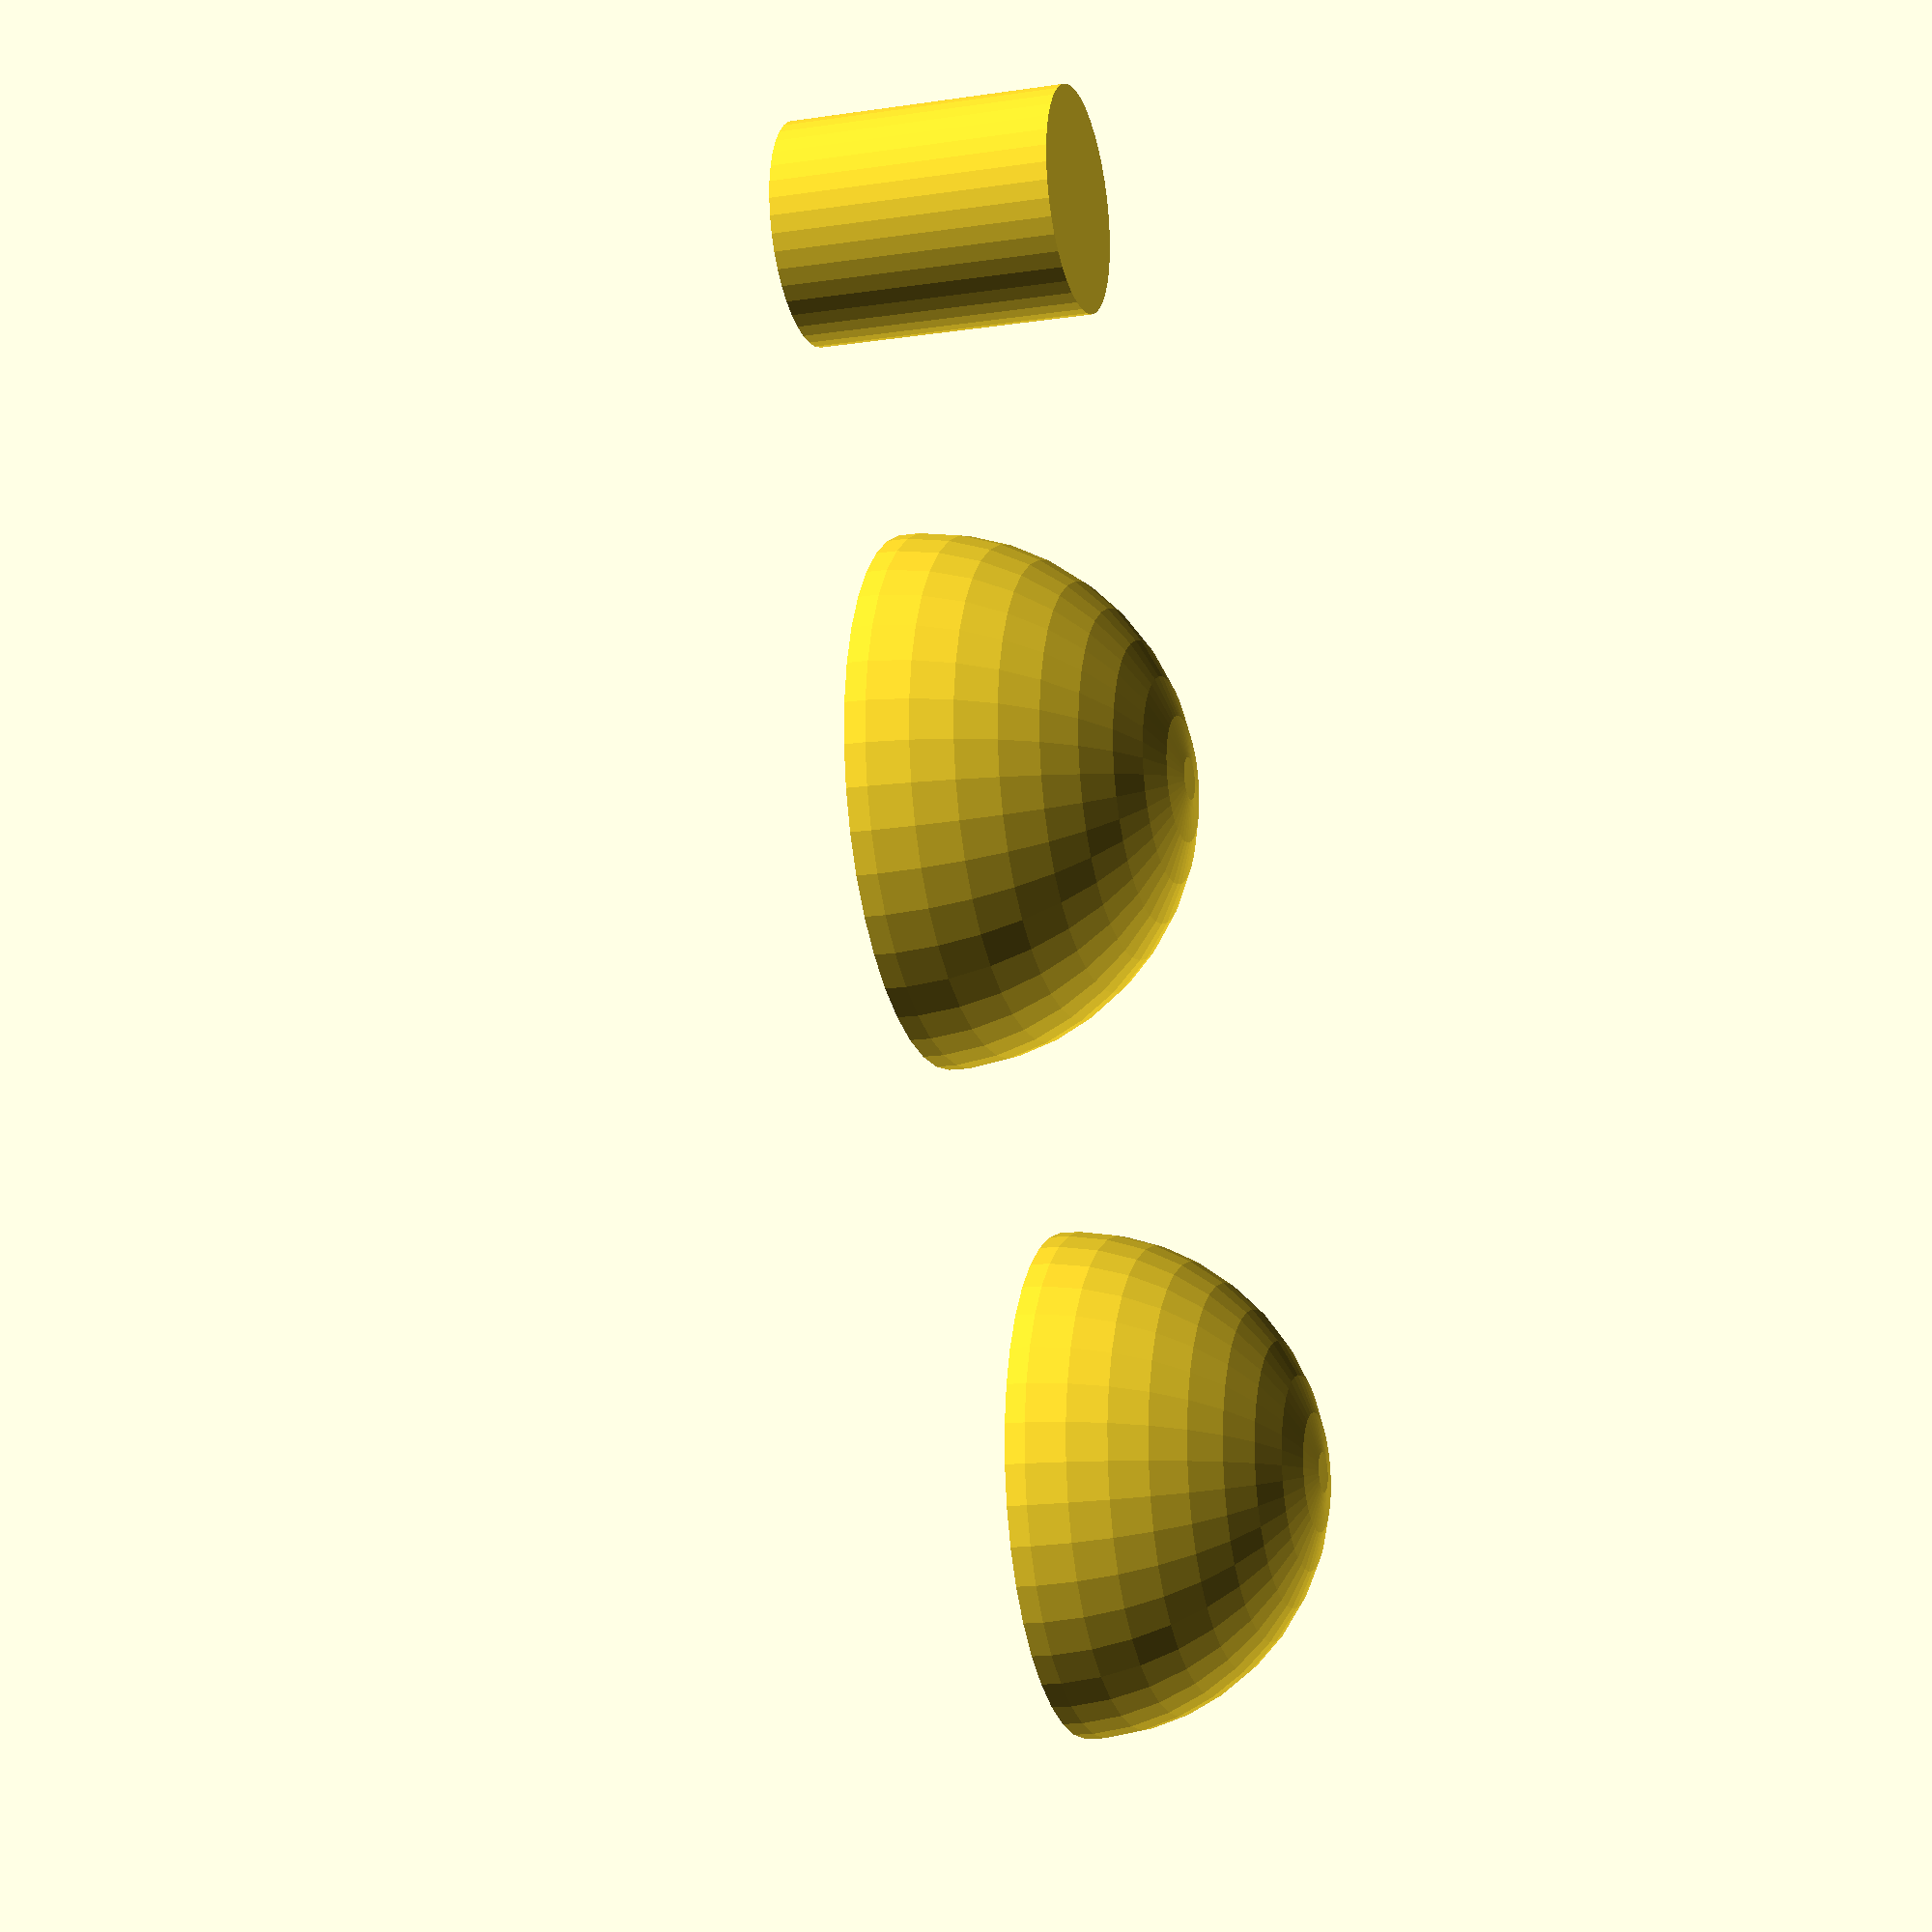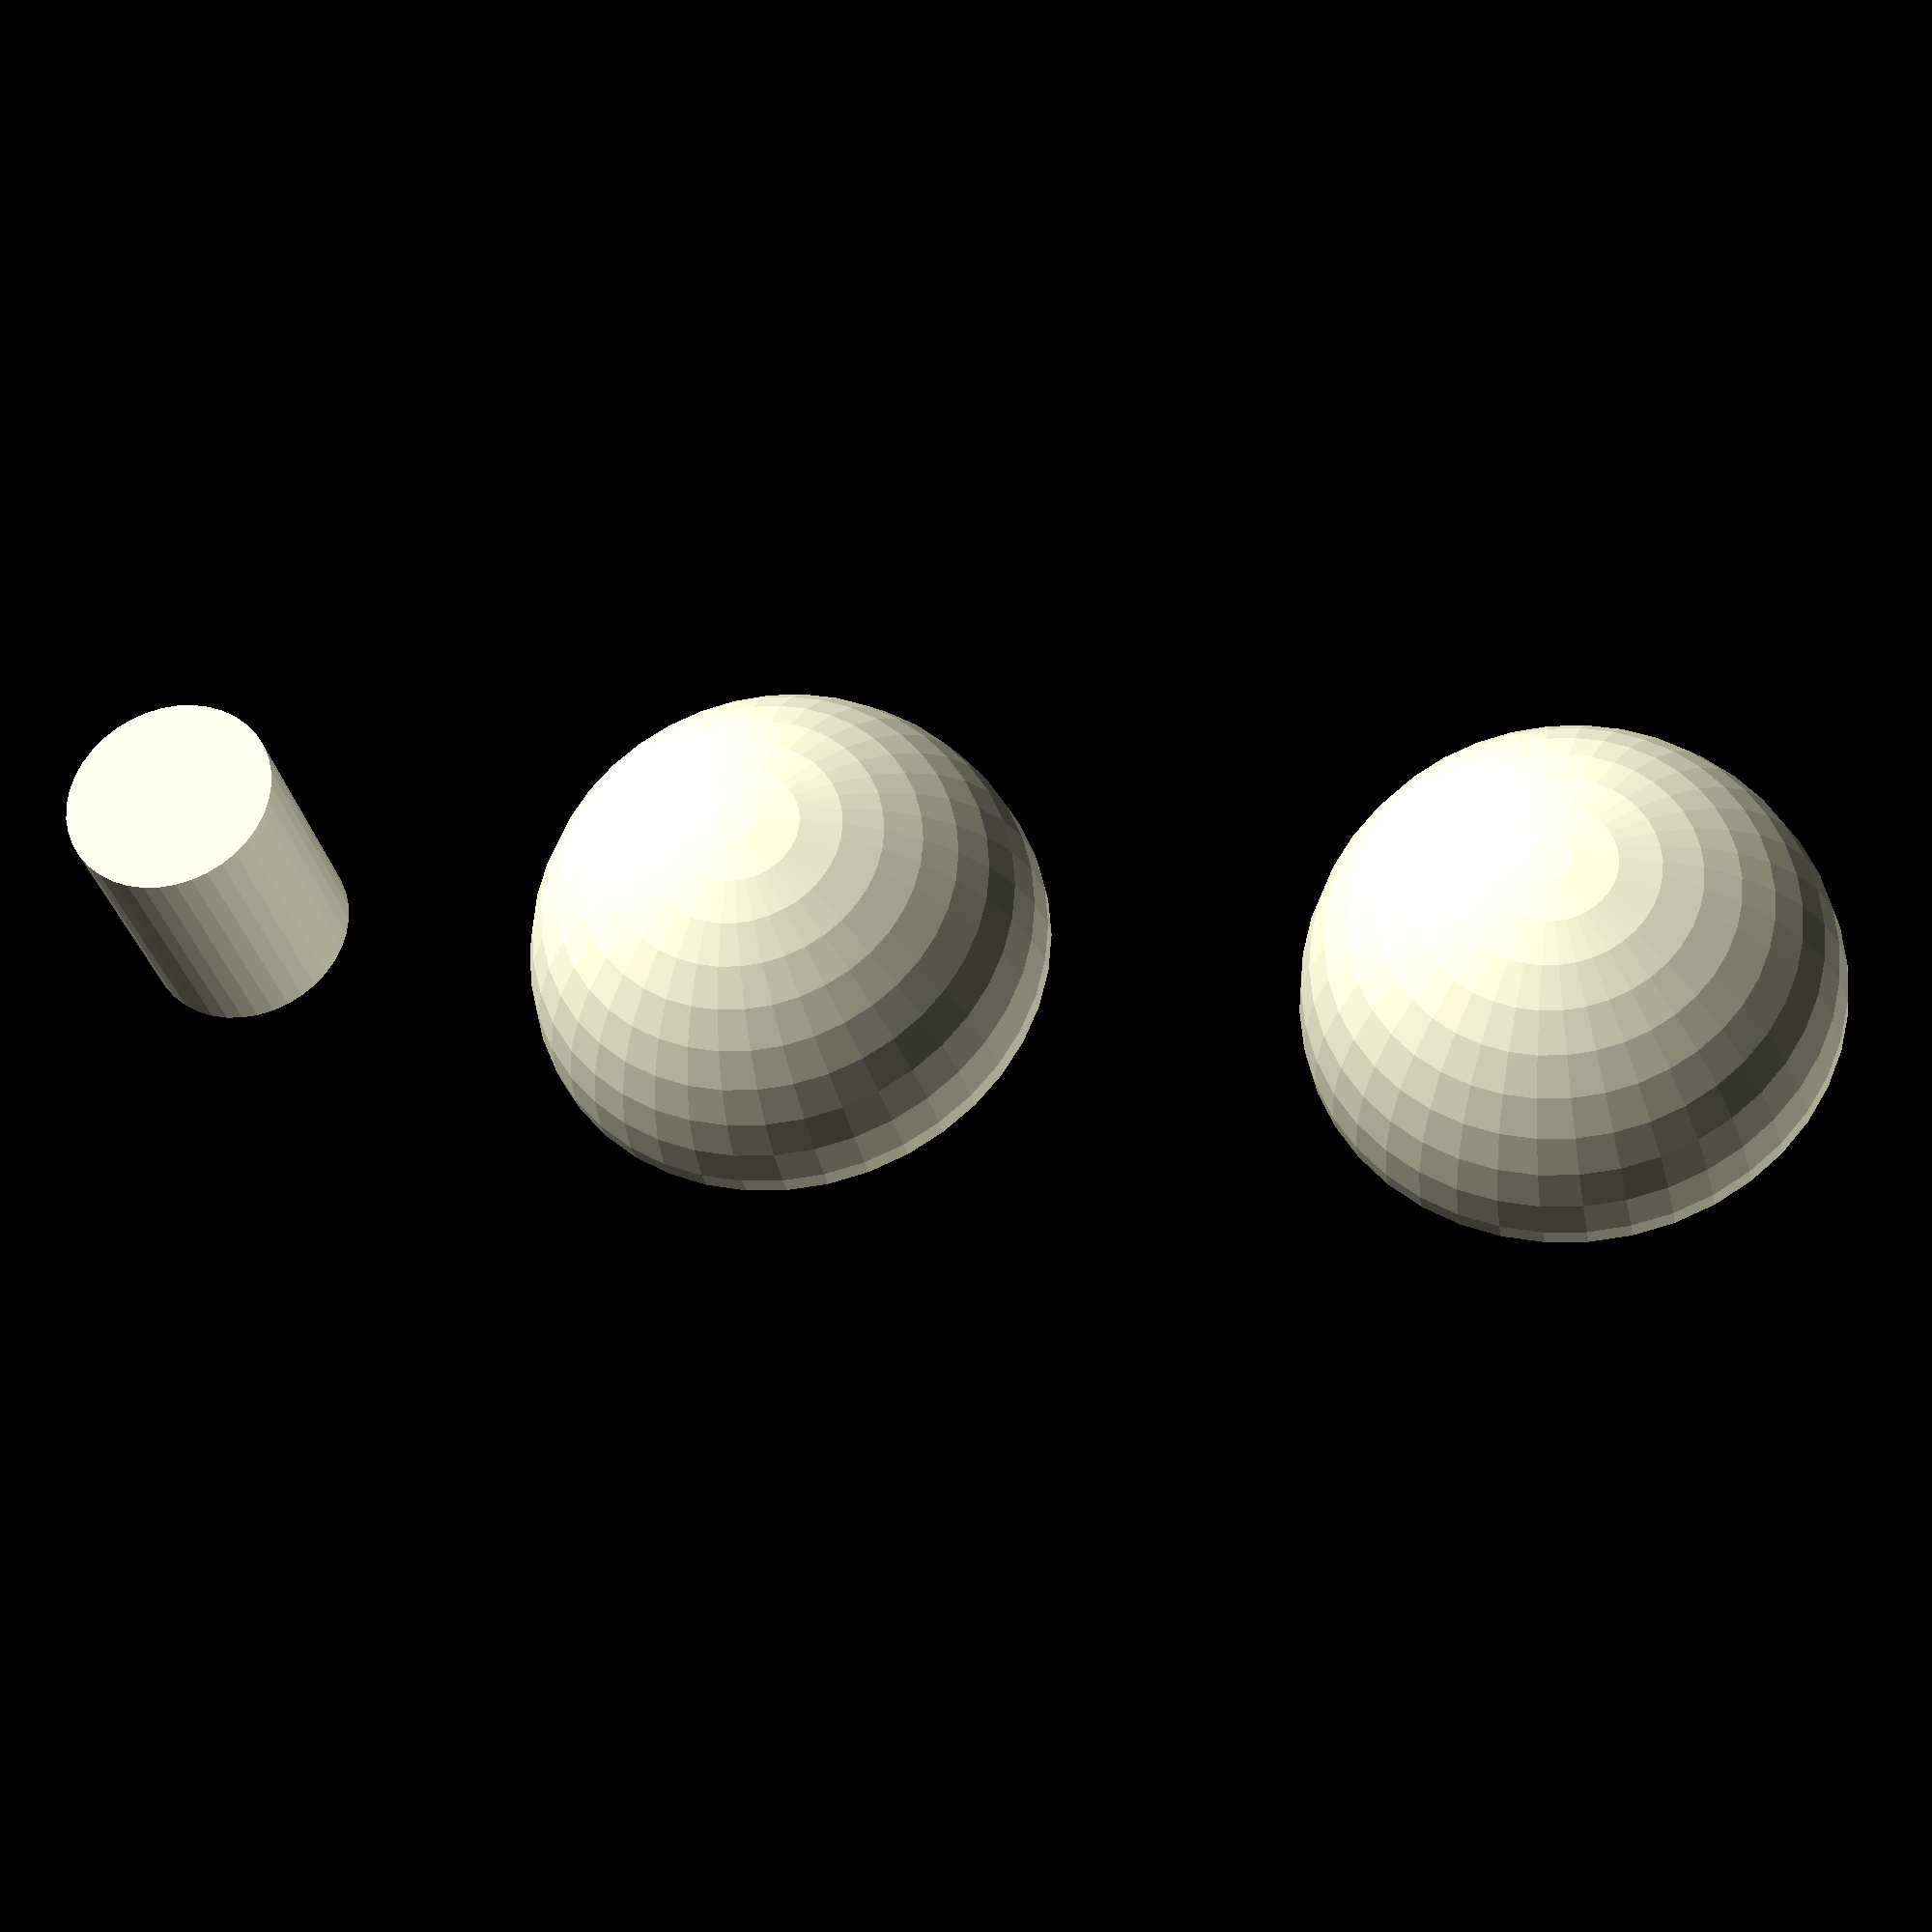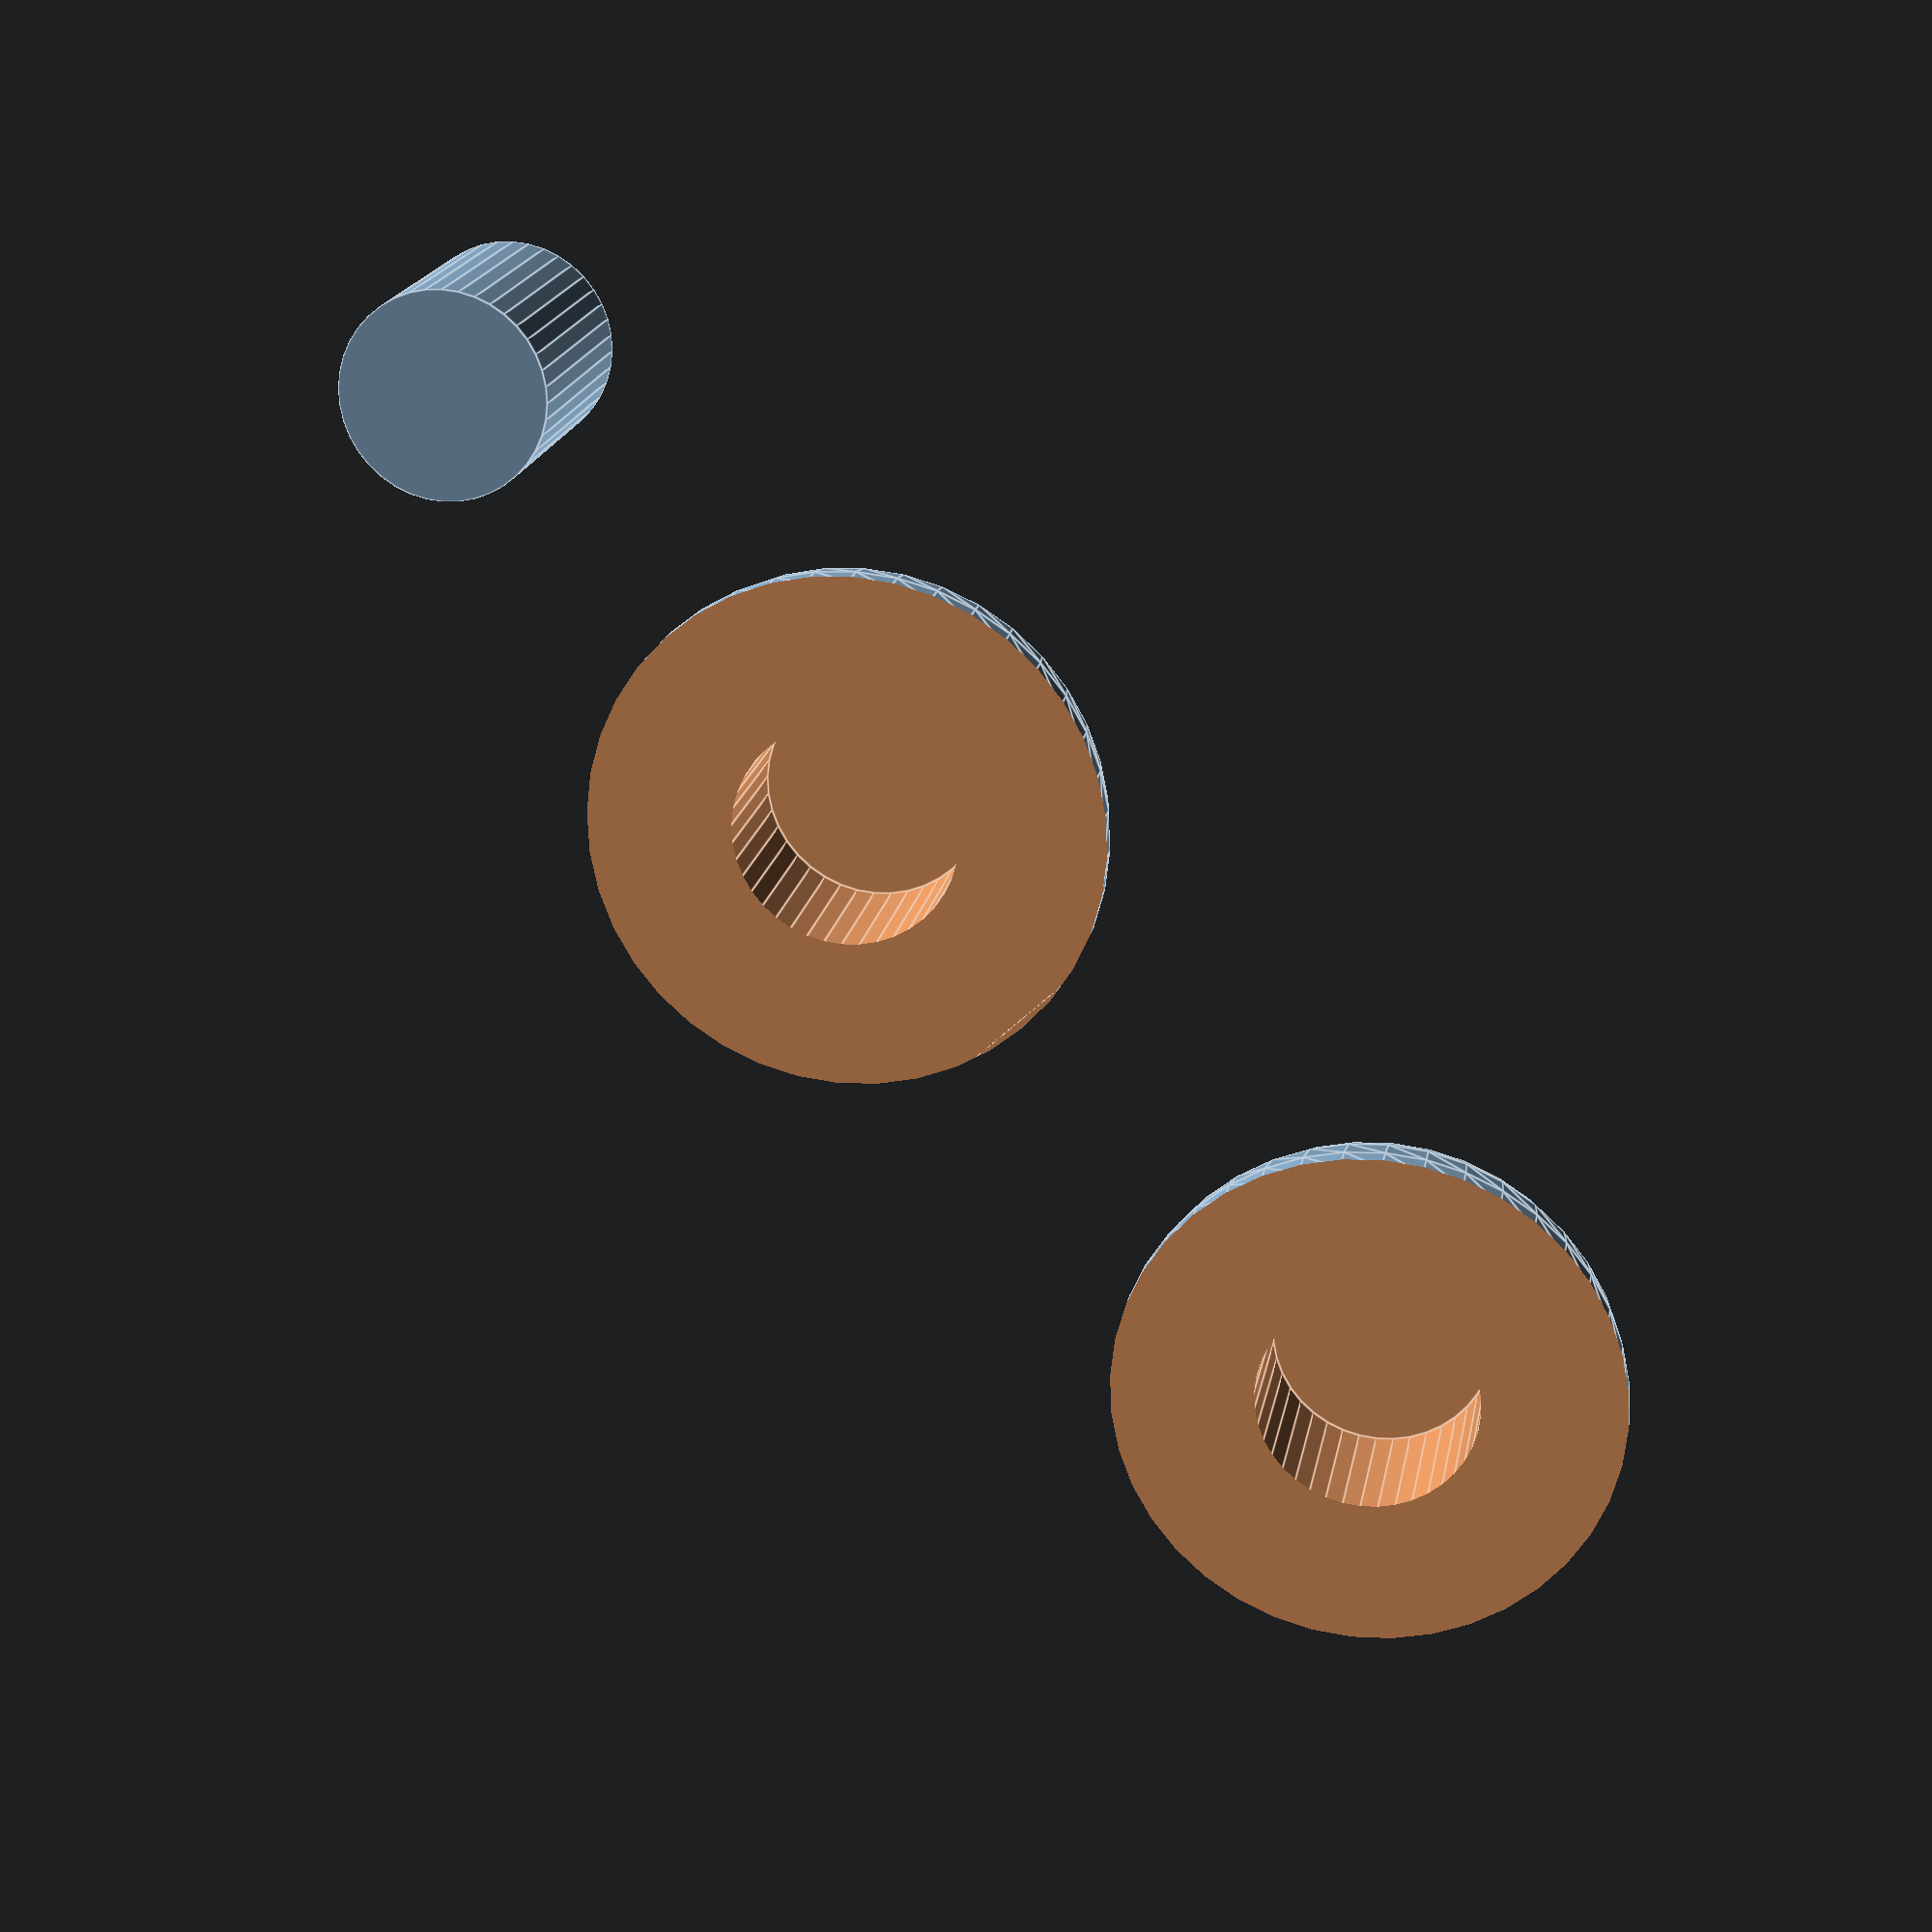
<openscad>
sphereDiameter=16.54;
horizontalTolerance = 0.3;
verticalTolerance = 1.2; // 0.6;

module half() {
    difference() {
        sphere(d=sphereDiameter, $fn=40);
        translate([0,0,-sphereDiameter]) cube(size=sphereDiameter*2,center=true);
        translate([0,0,-sphereDiameter*.25-verticalTolerance])
        cylinder(d=sphereDiameter*.4+2*horizontalTolerance, h=sphereDiameter*.5+2*verticalTolerance, $fn=40);
    }
}

half();
translate([-8-sphereDiameter,0,0]) half();
translate([10+sphereDiameter/2,0,0])
cylinder(d=sphereDiameter*.4,h=sphereDiameter*.5, $fn=40);
</openscad>
<views>
elev=195.3 azim=49.5 roll=252.6 proj=p view=wireframe
elev=29.9 azim=189.3 roll=10.4 proj=p view=wireframe
elev=161.3 azim=133.0 roll=350.0 proj=p view=edges
</views>
